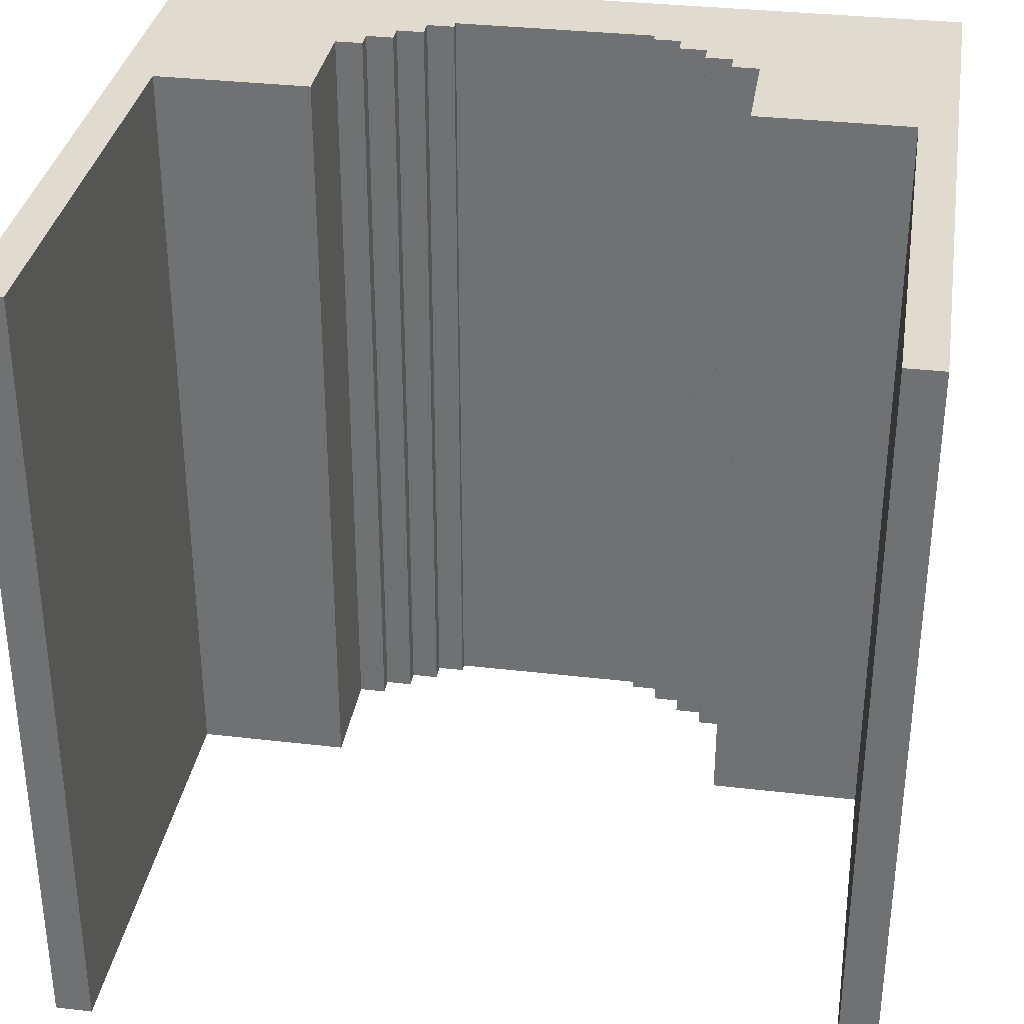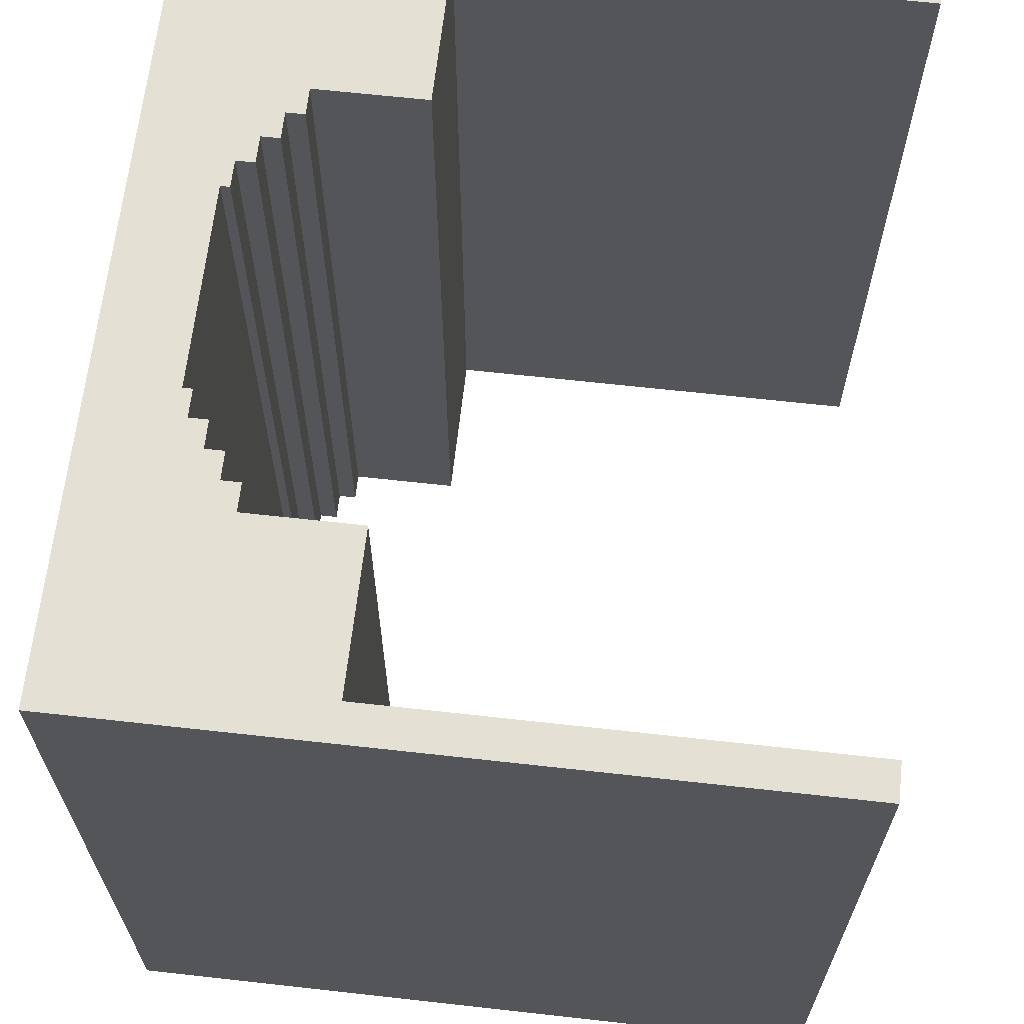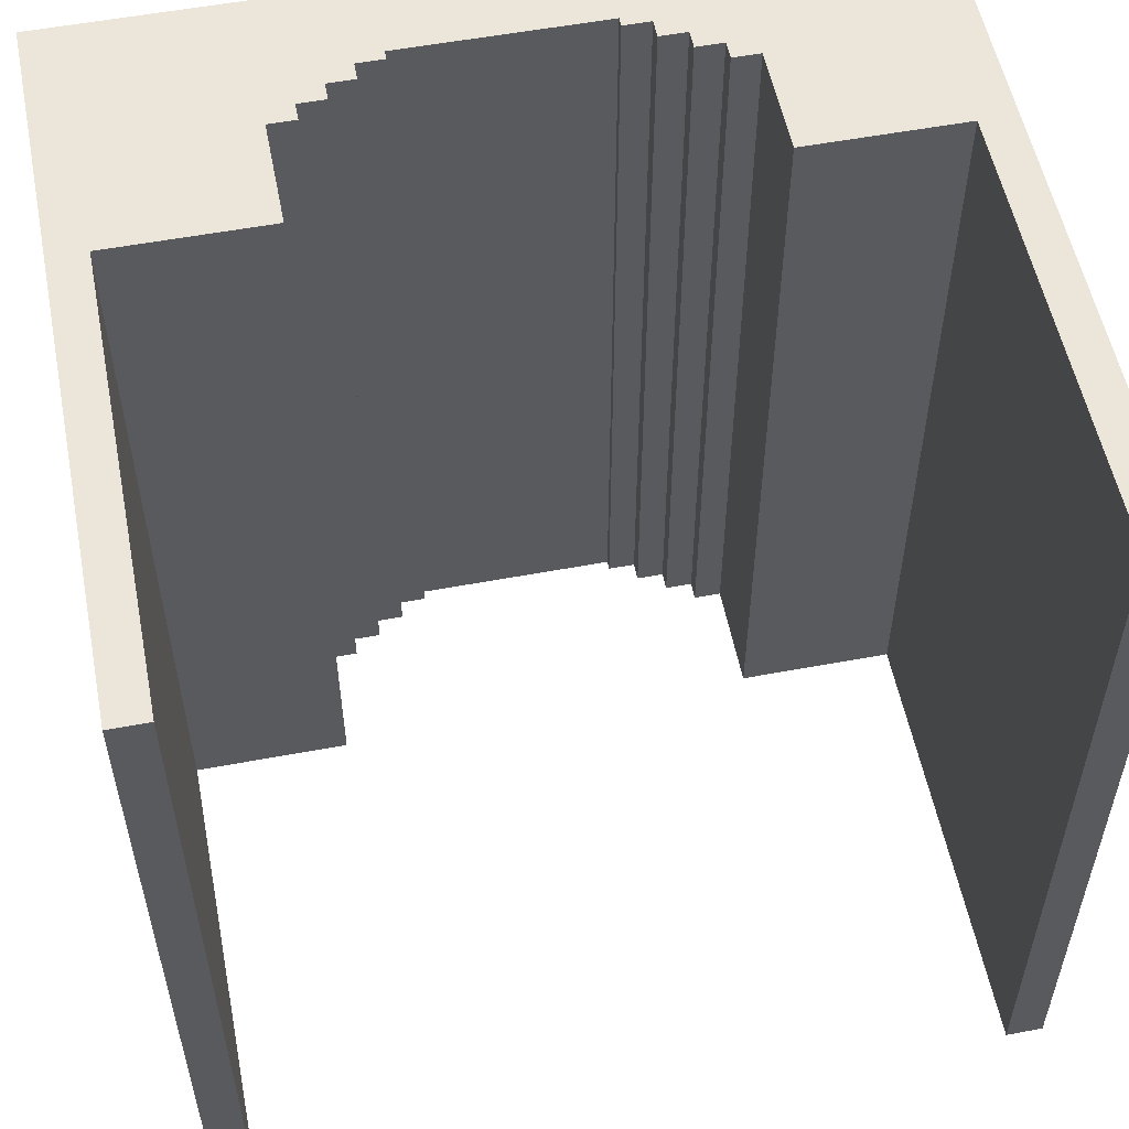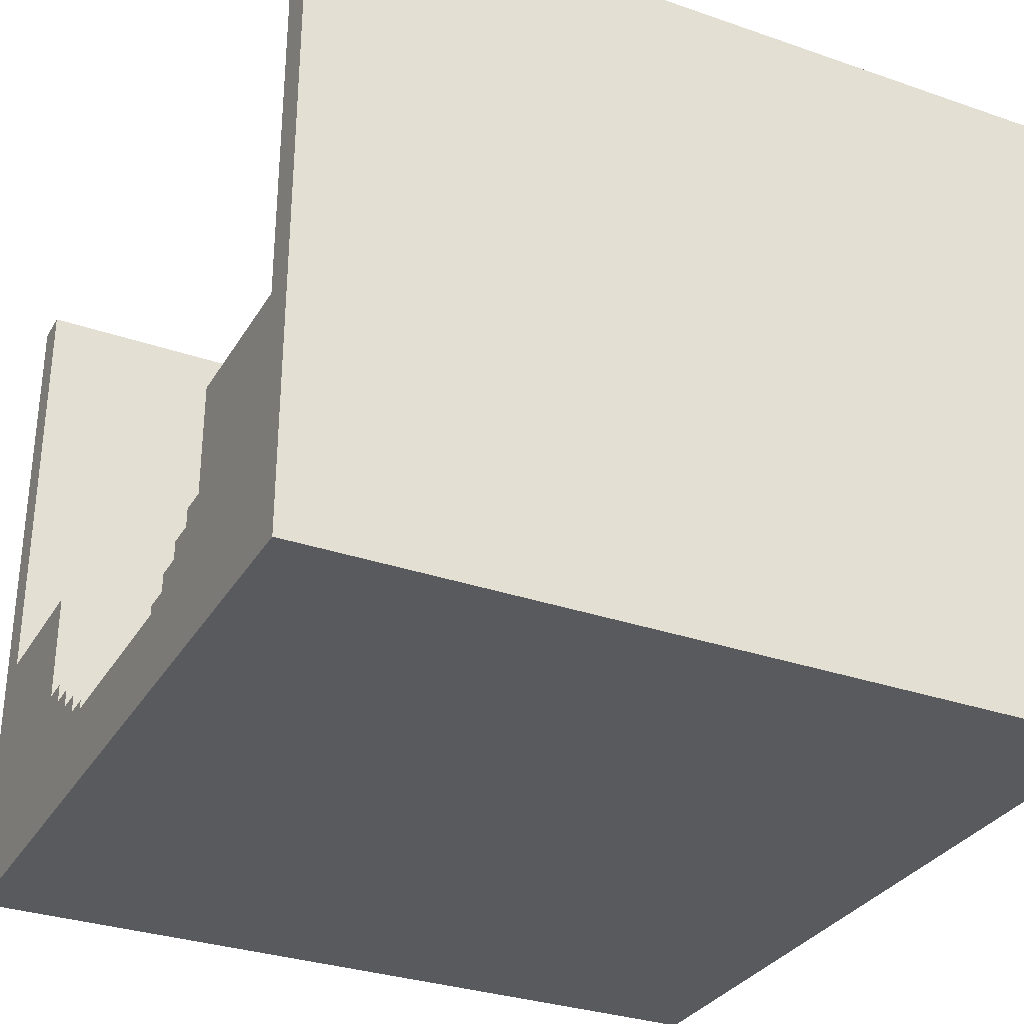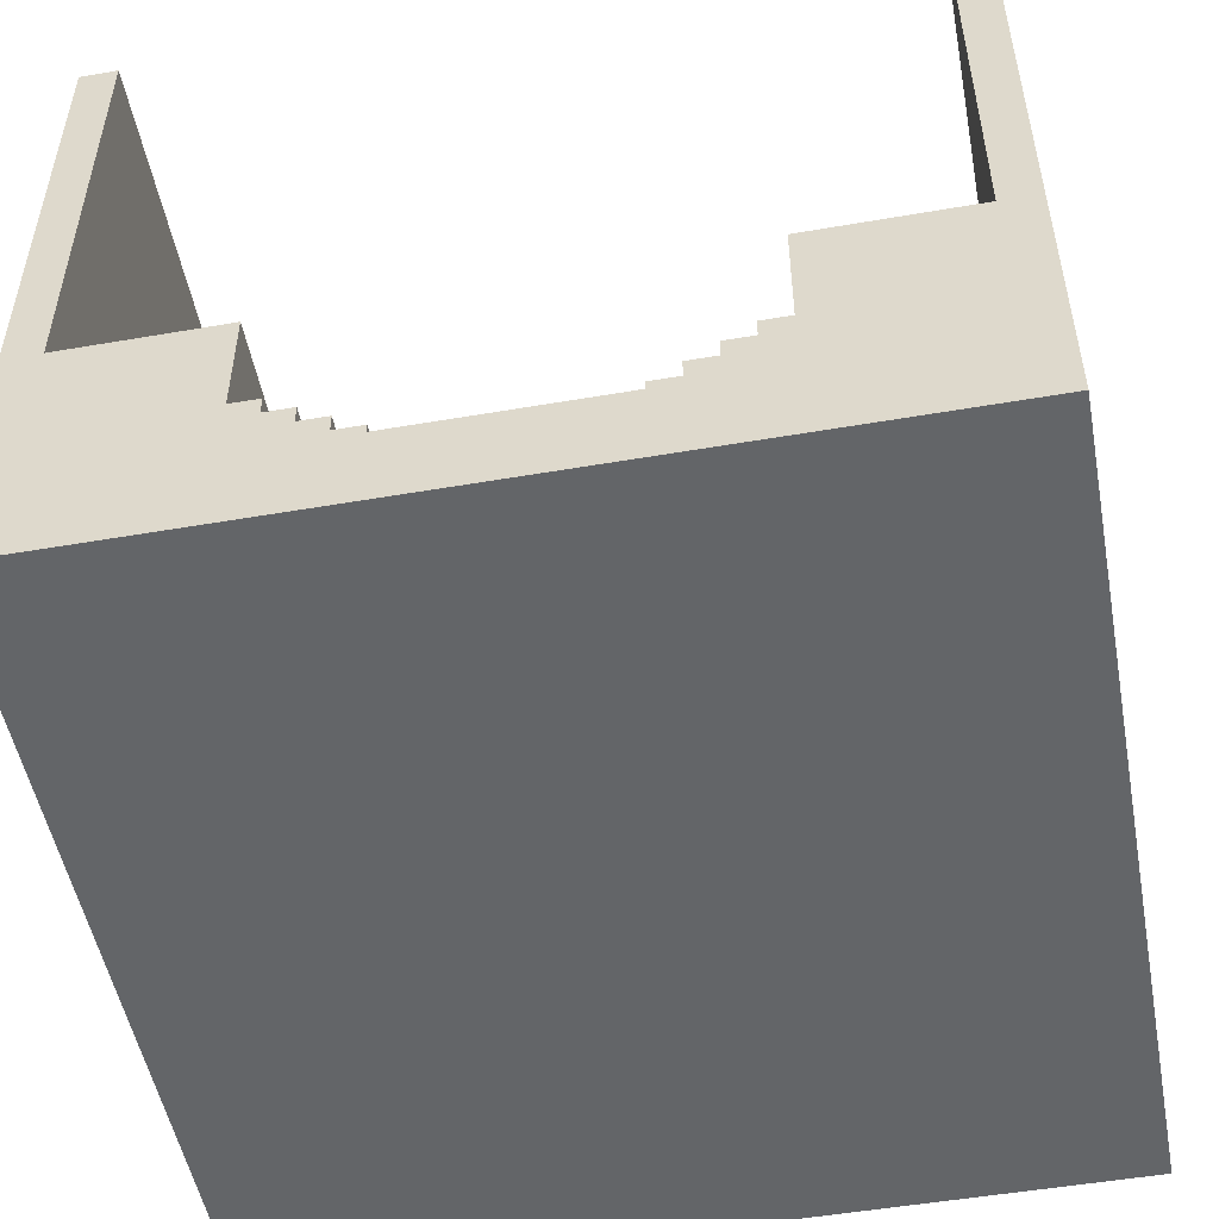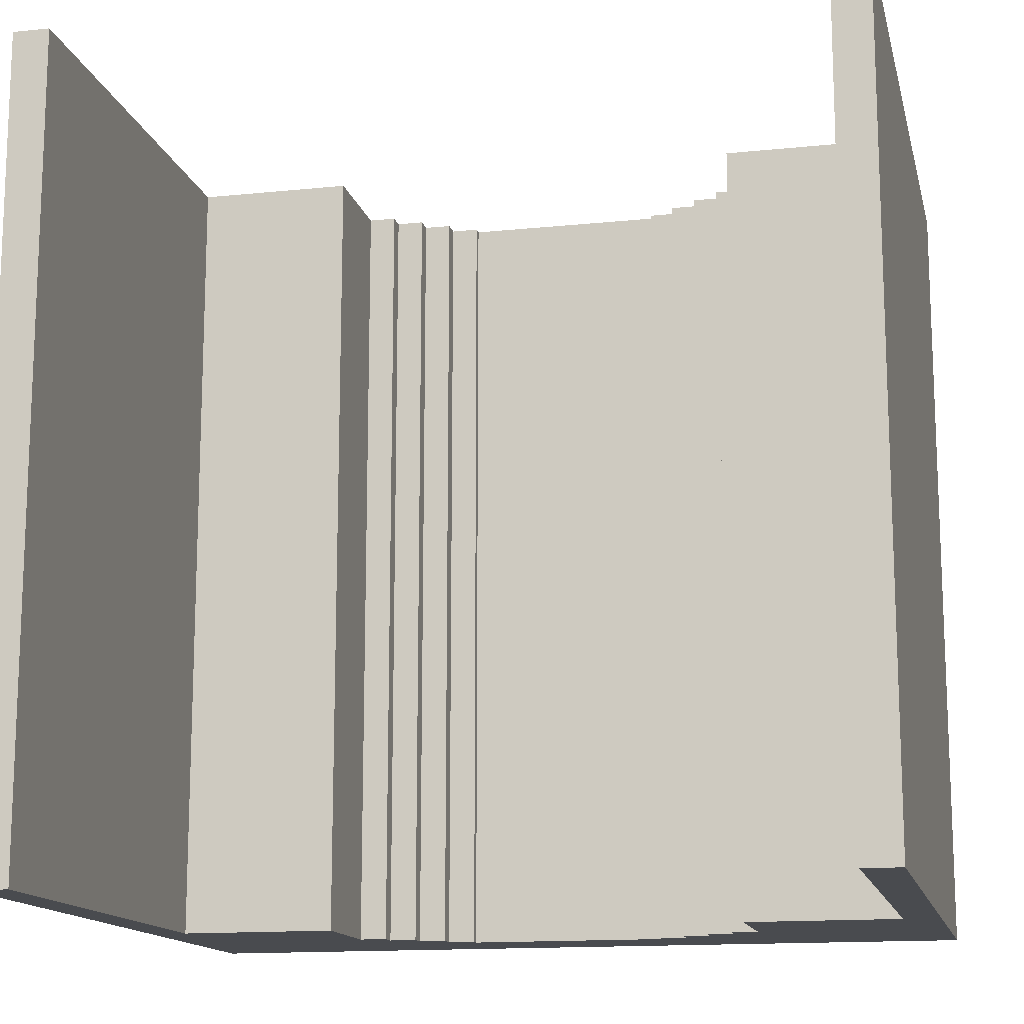
<metadata>
{"format":"obj","ext":"obj","renderer":"f3d","projection":"perspective","resolution":1024,"background":"white","views":[{"elev":33.4,"azim":-170.9,"up":"+Z"},{"elev":65.2,"azim":96.4,"up":"+Z"},{"elev":55.1,"azim":168.8,"up":"+Z"},{"elev":-31.5,"azim":63.9,"up":"+Y"},{"elev":-51.4,"azim":10.6,"up":"+Y"},{"elev":-14.2,"azim":-167.2,"up":"+Z"}]}
</metadata>
<code>
g straight
v -44 0 44
v -44 0 -44
v -44 77 44
v -44 77 -44
v 11 9 44
v 11 9 -44
v 11 10 44
v 11 10 -44
v 14 10 44
v 14 10 -44
v 14 12 44
v 14 12 -44
v 17 12 44
v 17 12 -44
v 17 14 44
v 17 14 -44
v 20 14 44
v 20 14 -44
v 20 16 44
v 20 16 -44
v 23 16 44
v 23 16 -44
v 23 28 44
v 23 28 -44
v 40 28 44
v 40 28 -44
v 40 77 44
v 40 77 -44
v -40 28 44
v -40 28 -44
v -40 77 44
v -40 77 -44
v -23 16 44
v -23 16 -44
v -23 28 44
v -23 28 -44
v -20 14 44
v -20 14 -44
v -20 16 44
v -20 16 -44
v -17 12 44
v -17 12 -44
v -17 14 44
v -17 14 -44
v -14 10 44
v -14 10 -44
v -14 12 44
v -14 12 -44
v -11 9 44
v -11 9 -44
v -11 10 44
v -11 10 -44
v 44 0 44
v 44 0 -44
v 44 77 44
v 44 77 -44
v -44 0 44
v -44 77 44
v -40 28 44
v -40 77 44
v -23 16 44
v -23 28 44
v -20 14 44
v -20 16 44
v -17 12 44
v -17 14 44
v -14 10 44
v -14 12 44
v -11 9 44
v -11 10 44
v 11 9 44
v 11 10 44
v 14 10 44
v 14 12 44
v 17 12 44
v 17 14 44
v 20 14 44
v 20 16 44
v 23 16 44
v 23 28 44
v 40 28 44
v 40 77 44
v 44 0 44
v 44 77 44
v -44 0 -44
v -44 77 -44
v -40 28 -44
v -40 77 -44
v -23 16 -44
v -23 28 -44
v -20 14 -44
v -20 16 -44
v -17 12 -44
v -17 14 -44
v -14 10 -44
v -14 12 -44
v -11 9 -44
v -11 10 -44
v 11 9 -44
v 11 10 -44
v 14 10 -44
v 14 12 -44
v 17 12 -44
v 17 14 -44
v 20 14 -44
v 20 16 -44
v 23 16 -44
v 23 28 -44
v 40 28 -44
v 40 77 -44
v 44 0 -44
v 44 77 -44
v -44 0 44
v 44 0 44
v -44 0 -44
v 44 0 -44
v -11 9 44
v 11 9 44
v -11 9 -44
v 11 9 -44
v -14 10 44
v -11 10 44
v 11 10 44
v 14 10 44
v -14 10 -44
v -11 10 -44
v 11 10 -44
v 14 10 -44
v -17 12 44
v -14 12 44
v 14 12 44
v 17 12 44
v -17 12 -44
v -14 12 -44
v 14 12 -44
v 17 12 -44
v -20 14 44
v -17 14 44
v 17 14 44
v 20 14 44
v -20 14 -44
v -17 14 -44
v 17 14 -44
v 20 14 -44
v -23 16 44
v -20 16 44
v 20 16 44
v 23 16 44
v -23 16 -44
v -20 16 -44
v 20 16 -44
v 23 16 -44
v -40 28 44
v -23 28 44
v 23 28 44
v 40 28 44
v -40 28 -44
v -23 28 -44
v 23 28 -44
v 40 28 -44
v -44 77 44
v -40 77 44
v 40 77 44
v 44 77 44
v -44 77 -44
v -40 77 -44
v 40 77 -44
v 44 77 -44
f 3 2 1
f 4 2 3
f 7 6 5
f 8 6 7
f 11 10 9
f 12 10 11
f 15 14 13
f 16 14 15
f 19 18 17
f 20 18 19
f 23 22 21
f 24 22 23
f 27 26 25
f 28 26 27
f 29 30 31
f 31 30 32
f 33 34 35
f 35 34 36
f 37 38 39
f 39 38 40
f 41 42 43
f 43 42 44
f 45 46 47
f 47 46 48
f 49 50 51
f 51 50 52
f 53 54 55
f 55 54 56
f 59 58 57
f 60 58 59
f 61 59 57
f 62 59 61
f 63 61 57
f 64 61 63
f 65 63 57
f 66 63 65
f 67 65 57
f 68 65 67
f 69 67 57
f 70 67 69
f 71 69 57
f 73 72 71
f 75 74 73
f 77 76 75
f 79 78 77
f 81 80 79
f 83 81 79
f 83 82 81
f 83 71 57
f 83 73 71
f 83 75 73
f 83 77 75
f 83 79 77
f 84 82 83
f 85 86 87
f 87 86 88
f 85 87 89
f 89 87 90
f 85 89 91
f 91 89 92
f 85 91 93
f 93 91 94
f 85 93 95
f 95 93 96
f 85 95 97
f 97 95 98
f 85 97 99
f 99 100 101
f 101 102 103
f 103 104 105
f 105 106 107
f 107 108 109
f 107 109 111
f 109 110 111
f 85 99 111
f 99 101 111
f 101 103 111
f 103 105 111
f 105 107 111
f 111 110 112
f 115 114 113
f 116 114 115
f 117 118 119
f 119 118 120
f 121 122 125
f 125 122 126
f 123 124 127
f 127 124 128
f 129 130 133
f 133 130 134
f 131 132 135
f 135 132 136
f 137 138 141
f 141 138 142
f 139 140 143
f 143 140 144
f 145 146 149
f 149 146 150
f 147 148 151
f 151 148 152
f 153 154 157
f 157 154 158
f 155 156 159
f 159 156 160
f 161 162 165
f 165 162 166
f 163 164 167
f 167 164 168

</code>
